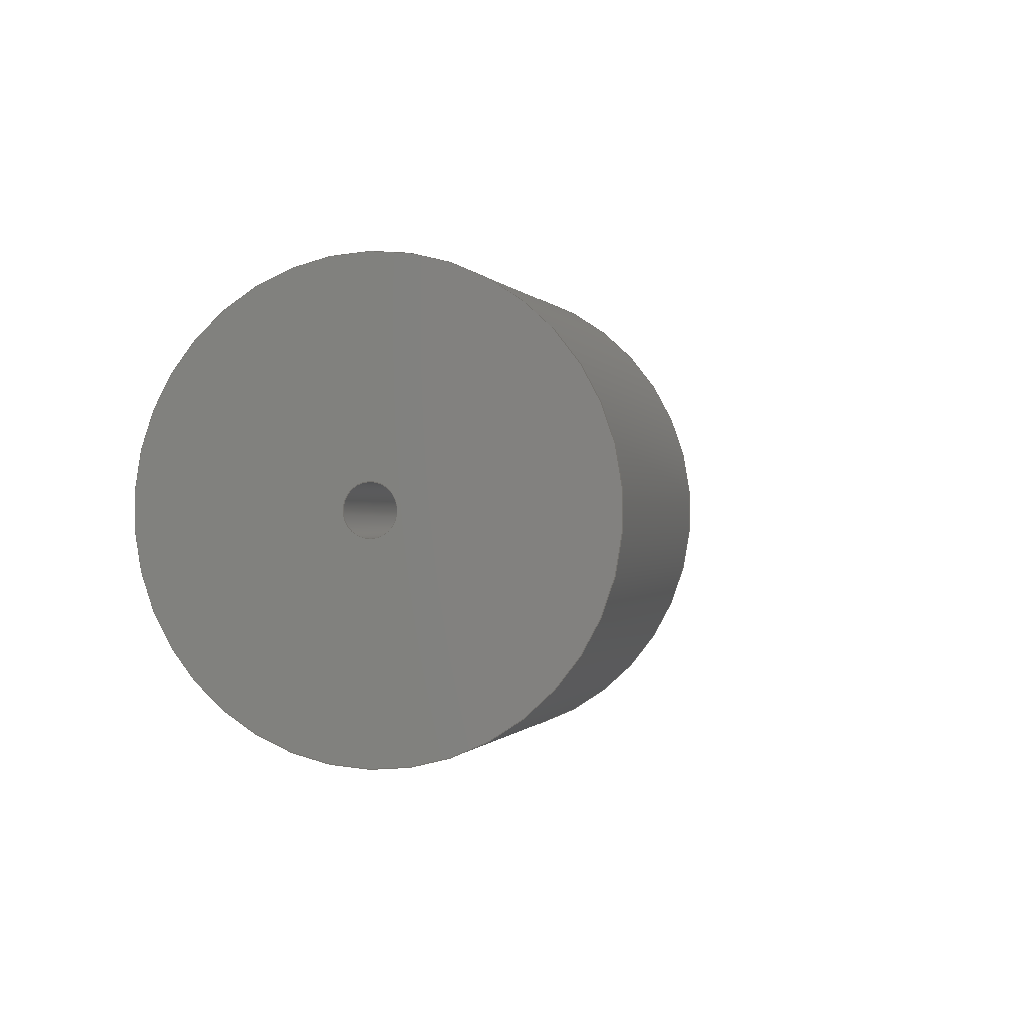
<metadata>
{"format":"step","ext":"step","renderer":"f3d","projection":"perspective","resolution":1024,"background":"white","views":[{"elev":-0.2,"azim":105.9,"up":"+Z"}]}
</metadata>
<code>
ISO-10303-21;
DATA;
#1=MECHANICAL_DESIGN_GEOMETRIC_PRESENTATION_REPRESENTATION('',(#4),#429);
#2=SHAPE_REPRESENTATION_RELATIONSHIP('SRR','None',#439,#3);
#3=ADVANCED_BREP_SHAPE_REPRESENTATION('',(#5),#428);
#4=STYLED_ITEM('',(#448),#5);
#5=MANIFOLD_SOLID_BREP('Body17',#245);
#6=CYLINDRICAL_SURFACE('',#265,0.0626);
#7=CYLINDRICAL_SURFACE('',#267,0.5625);
#8=CYLINDRICAL_SURFACE('',#271,0.14);
#9=CYLINDRICAL_SURFACE('',#276,0.004687);
#10=CYLINDRICAL_SURFACE('',#278,0.004688);
#11=LINE('',#364,#34);
#12=LINE('',#366,#35);
#13=LINE('',#368,#36);
#14=LINE('',#374,#37);
#15=LINE('',#376,#38);
#16=LINE('',#378,#39);
#17=LINE('',#383,#40);
#18=LINE('',#387,#41);
#19=LINE('',#392,#42);
#20=LINE('',#393,#43);
#21=LINE('',#394,#44);
#22=LINE('',#398,#45);
#23=LINE('',#401,#46);
#24=LINE('',#402,#47);
#25=LINE('',#405,#48);
#26=LINE('',#406,#49);
#27=LINE('',#409,#50);
#28=LINE('',#410,#51);
#29=LINE('',#414,#52);
#30=LINE('',#418,#53);
#31=LINE('',#421,#54);
#32=LINE('',#422,#55);
#33=LINE('',#424,#56);
#34=VECTOR('',#291,0.3937);
#35=VECTOR('',#292,0.3937);
#36=VECTOR('',#293,0.3937);
#37=VECTOR('',#298,0.3937);
#38=VECTOR('',#299,0.3937);
#39=VECTOR('',#300,0.3937);
#40=VECTOR('',#307,0.0626);
#41=VECTOR('',#312,0.5625);
#42=VECTOR('',#317,0.3937);
#43=VECTOR('',#318,0.3937);
#44=VECTOR('',#319,0.3937);
#45=VECTOR('',#324,0.3937);
#46=VECTOR('',#327,0.3937);
#47=VECTOR('',#328,0.3937);
#48=VECTOR('',#331,0.3937);
#49=VECTOR('',#332,0.3937);
#50=VECTOR('',#335,0.3937);
#51=VECTOR('',#336,0.3937);
#52=VECTOR('',#341,0.3937);
#53=VECTOR('',#346,0.3937);
#54=VECTOR('',#349,0.3937);
#55=VECTOR('',#350,0.3937);
#56=VECTOR('',#353,0.3937);
#57=FACE_BOUND('',#75,.T.);
#58=FACE_BOUND('',#76,.T.);
#59=FACE_BOUND('',#80,.T.);
#60=FACE_OUTER_BOUND('',#74,.T.);
#61=FACE_OUTER_BOUND('',#77,.T.);
#62=FACE_OUTER_BOUND('',#78,.T.);
#63=FACE_OUTER_BOUND('',#79,.T.);
#64=FACE_OUTER_BOUND('',#81,.T.);
#65=FACE_OUTER_BOUND('',#82,.T.);
#66=FACE_OUTER_BOUND('',#83,.T.);
#67=FACE_OUTER_BOUND('',#84,.T.);
#68=FACE_OUTER_BOUND('',#85,.T.);
#69=FACE_OUTER_BOUND('',#86,.T.);
#70=FACE_OUTER_BOUND('',#87,.T.);
#71=FACE_OUTER_BOUND('',#88,.T.);
#72=FACE_OUTER_BOUND('',#89,.T.);
#73=FACE_OUTER_BOUND('',#90,.T.);
#74=EDGE_LOOP('',(#156));
#75=EDGE_LOOP('',(#157));
#76=EDGE_LOOP('',(#158,#159,#160,#161,#162,#163,#164,#165,#166));
#77=EDGE_LOOP('',(#167,#168,#169,#170));
#78=EDGE_LOOP('',(#171,#172,#173,#174));
#79=EDGE_LOOP('',(#175));
#80=EDGE_LOOP('',(#176));
#81=EDGE_LOOP('',(#177,#178,#179,#180));
#82=EDGE_LOOP('',(#181,#182,#183,#184));
#83=EDGE_LOOP('',(#185,#186,#187,#188));
#84=EDGE_LOOP('',(#189,#190,#191,#192));
#85=EDGE_LOOP('',(#193,#194,#195,#196));
#86=EDGE_LOOP('',(#197,#198,#199,#200));
#87=EDGE_LOOP('',(#201,#202,#203,#204));
#88=EDGE_LOOP('',(#205,#206,#207,#208));
#89=EDGE_LOOP('',(#209,#210,#211,#212));
#90=EDGE_LOOP('',(#213,#214,#215,#216,#217,#218,#219,#220,#221));
#91=CIRCLE('',#260,0.5625);
#92=CIRCLE('',#261,0.0626);
#93=CIRCLE('',#262,0.004688);
#94=CIRCLE('',#263,0.004687);
#95=CIRCLE('',#264,0.14);
#96=CIRCLE('',#266,0.0626);
#97=CIRCLE('',#268,0.5625);
#98=CIRCLE('',#272,0.14);
#99=CIRCLE('',#277,0.004687);
#100=CIRCLE('',#279,0.004688);
#101=VERTEX_POINT('',#358);
#102=VERTEX_POINT('',#360);
#103=VERTEX_POINT('',#362);
#104=VERTEX_POINT('',#363);
#105=VERTEX_POINT('',#365);
#106=VERTEX_POINT('',#367);
#107=VERTEX_POINT('',#369);
#108=VERTEX_POINT('',#371);
#109=VERTEX_POINT('',#373);
#110=VERTEX_POINT('',#375);
#111=VERTEX_POINT('',#377);
#112=VERTEX_POINT('',#381);
#113=VERTEX_POINT('',#385);
#114=VERTEX_POINT('',#390);
#115=VERTEX_POINT('',#391);
#116=VERTEX_POINT('',#396);
#117=VERTEX_POINT('',#400);
#118=VERTEX_POINT('',#404);
#119=VERTEX_POINT('',#408);
#120=VERTEX_POINT('',#412);
#121=VERTEX_POINT('',#416);
#122=VERTEX_POINT('',#420);
#123=EDGE_CURVE('',#101,#101,#91,.T.);
#124=EDGE_CURVE('',#102,#102,#92,.T.);
#125=EDGE_CURVE('',#103,#104,#11,.T.);
#126=EDGE_CURVE('',#104,#105,#12,.T.);
#127=EDGE_CURVE('',#105,#106,#13,.T.);
#128=EDGE_CURVE('',#106,#107,#93,.T.);
#129=EDGE_CURVE('',#107,#108,#94,.T.);
#130=EDGE_CURVE('',#108,#109,#14,.T.);
#131=EDGE_CURVE('',#109,#110,#15,.T.);
#132=EDGE_CURVE('',#110,#111,#16,.T.);
#133=EDGE_CURVE('',#111,#103,#95,.T.);
#134=EDGE_CURVE('',#112,#112,#96,.T.);
#135=EDGE_CURVE('',#112,#102,#17,.T.);
#136=EDGE_CURVE('',#113,#113,#97,.T.);
#137=EDGE_CURVE('',#113,#101,#18,.T.);
#138=EDGE_CURVE('',#114,#115,#19,.T.);
#139=EDGE_CURVE('',#114,#104,#20,.T.);
#140=EDGE_CURVE('',#115,#103,#21,.T.);
#141=EDGE_CURVE('',#116,#115,#98,.T.);
#142=EDGE_CURVE('',#116,#111,#22,.T.);
#143=EDGE_CURVE('',#117,#116,#23,.T.);
#144=EDGE_CURVE('',#117,#110,#24,.T.);
#145=EDGE_CURVE('',#118,#117,#25,.T.);
#146=EDGE_CURVE('',#118,#109,#26,.T.);
#147=EDGE_CURVE('',#118,#119,#27,.T.);
#148=EDGE_CURVE('',#119,#108,#28,.T.);
#149=EDGE_CURVE('',#120,#119,#99,.T.);
#150=EDGE_CURVE('',#120,#107,#29,.T.);
#151=EDGE_CURVE('',#121,#120,#100,.T.);
#152=EDGE_CURVE('',#121,#106,#30,.T.);
#153=EDGE_CURVE('',#122,#121,#31,.T.);
#154=EDGE_CURVE('',#122,#105,#32,.T.);
#155=EDGE_CURVE('',#122,#114,#33,.T.);
#156=ORIENTED_EDGE('',*,*,#123,.F.);
#157=ORIENTED_EDGE('',*,*,#124,.F.);
#158=ORIENTED_EDGE('',*,*,#125,.T.);
#159=ORIENTED_EDGE('',*,*,#126,.T.);
#160=ORIENTED_EDGE('',*,*,#127,.T.);
#161=ORIENTED_EDGE('',*,*,#128,.T.);
#162=ORIENTED_EDGE('',*,*,#129,.T.);
#163=ORIENTED_EDGE('',*,*,#130,.T.);
#164=ORIENTED_EDGE('',*,*,#131,.T.);
#165=ORIENTED_EDGE('',*,*,#132,.T.);
#166=ORIENTED_EDGE('',*,*,#133,.T.);
#167=ORIENTED_EDGE('',*,*,#134,.F.);
#168=ORIENTED_EDGE('',*,*,#135,.T.);
#169=ORIENTED_EDGE('',*,*,#124,.T.);
#170=ORIENTED_EDGE('',*,*,#135,.F.);
#171=ORIENTED_EDGE('',*,*,#136,.F.);
#172=ORIENTED_EDGE('',*,*,#137,.T.);
#173=ORIENTED_EDGE('',*,*,#123,.T.);
#174=ORIENTED_EDGE('',*,*,#137,.F.);
#175=ORIENTED_EDGE('',*,*,#136,.T.);
#176=ORIENTED_EDGE('',*,*,#134,.T.);
#177=ORIENTED_EDGE('',*,*,#138,.F.);
#178=ORIENTED_EDGE('',*,*,#139,.T.);
#179=ORIENTED_EDGE('',*,*,#125,.F.);
#180=ORIENTED_EDGE('',*,*,#140,.F.);
#181=ORIENTED_EDGE('',*,*,#141,.T.);
#182=ORIENTED_EDGE('',*,*,#140,.T.);
#183=ORIENTED_EDGE('',*,*,#133,.F.);
#184=ORIENTED_EDGE('',*,*,#142,.F.);
#185=ORIENTED_EDGE('',*,*,#143,.T.);
#186=ORIENTED_EDGE('',*,*,#142,.T.);
#187=ORIENTED_EDGE('',*,*,#132,.F.);
#188=ORIENTED_EDGE('',*,*,#144,.F.);
#189=ORIENTED_EDGE('',*,*,#145,.T.);
#190=ORIENTED_EDGE('',*,*,#144,.T.);
#191=ORIENTED_EDGE('',*,*,#131,.F.);
#192=ORIENTED_EDGE('',*,*,#146,.F.);
#193=ORIENTED_EDGE('',*,*,#147,.F.);
#194=ORIENTED_EDGE('',*,*,#146,.T.);
#195=ORIENTED_EDGE('',*,*,#130,.F.);
#196=ORIENTED_EDGE('',*,*,#148,.F.);
#197=ORIENTED_EDGE('',*,*,#149,.T.);
#198=ORIENTED_EDGE('',*,*,#148,.T.);
#199=ORIENTED_EDGE('',*,*,#129,.F.);
#200=ORIENTED_EDGE('',*,*,#150,.F.);
#201=ORIENTED_EDGE('',*,*,#151,.T.);
#202=ORIENTED_EDGE('',*,*,#150,.T.);
#203=ORIENTED_EDGE('',*,*,#128,.F.);
#204=ORIENTED_EDGE('',*,*,#152,.F.);
#205=ORIENTED_EDGE('',*,*,#153,.T.);
#206=ORIENTED_EDGE('',*,*,#152,.T.);
#207=ORIENTED_EDGE('',*,*,#127,.F.);
#208=ORIENTED_EDGE('',*,*,#154,.F.);
#209=ORIENTED_EDGE('',*,*,#155,.F.);
#210=ORIENTED_EDGE('',*,*,#154,.T.);
#211=ORIENTED_EDGE('',*,*,#126,.F.);
#212=ORIENTED_EDGE('',*,*,#139,.F.);
#213=ORIENTED_EDGE('',*,*,#155,.T.);
#214=ORIENTED_EDGE('',*,*,#138,.T.);
#215=ORIENTED_EDGE('',*,*,#141,.F.);
#216=ORIENTED_EDGE('',*,*,#143,.F.);
#217=ORIENTED_EDGE('',*,*,#145,.F.);
#218=ORIENTED_EDGE('',*,*,#147,.T.);
#219=ORIENTED_EDGE('',*,*,#149,.F.);
#220=ORIENTED_EDGE('',*,*,#151,.F.);
#221=ORIENTED_EDGE('',*,*,#153,.F.);
#222=PLANE('',#259);
#223=PLANE('',#269);
#224=PLANE('',#270);
#225=PLANE('',#273);
#226=PLANE('',#274);
#227=PLANE('',#275);
#228=PLANE('',#280);
#229=PLANE('',#281);
#230=PLANE('',#282);
#231=ADVANCED_FACE('',(#60,#57,#58),#222,.F.);
#232=ADVANCED_FACE('',(#61),#6,.F.);
#233=ADVANCED_FACE('',(#62),#7,.T.);
#234=ADVANCED_FACE('',(#63,#59),#223,.T.);
#235=ADVANCED_FACE('',(#64),#224,.T.);
#236=ADVANCED_FACE('',(#65),#8,.T.);
#237=ADVANCED_FACE('',(#66),#225,.T.);
#238=ADVANCED_FACE('',(#67),#226,.T.);
#239=ADVANCED_FACE('',(#68),#227,.T.);
#240=ADVANCED_FACE('',(#69),#9,.T.);
#241=ADVANCED_FACE('',(#70),#10,.T.);
#242=ADVANCED_FACE('',(#71),#228,.T.);
#243=ADVANCED_FACE('',(#72),#229,.T.);
#244=ADVANCED_FACE('',(#73),#230,.F.);
#245=CLOSED_SHELL('',(#231,#232,#233,#234,#235,#236,#237,#238,#239,#240,
#241,#242,#243,#244));
#246=DERIVED_UNIT_ELEMENT(#248,1);
#247=DERIVED_UNIT_ELEMENT(#433,3);
#248=(
MASS_UNIT()
NAMED_UNIT(*)
SI_UNIT(.KILO.,.GRAM.)
);
#249=DERIVED_UNIT((#246,#247));
#250=MEASURE_REPRESENTATION_ITEM('density measure',
POSITIVE_RATIO_MEASURE(7850),#249);
#251=PROPERTY_DEFINITION_REPRESENTATION(#256,#253);
#252=PROPERTY_DEFINITION_REPRESENTATION(#257,#254);
#253=REPRESENTATION('material name',(#255),#428);
#254=REPRESENTATION('density',(#250),#428);
#255=DESCRIPTIVE_REPRESENTATION_ITEM('Steel','Steel');
#256=PROPERTY_DEFINITION('material property','material name',#441);
#257=PROPERTY_DEFINITION('material property','density of part',#441);
#258=AXIS2_PLACEMENT_3D('placement',#356,#283,#284);
#259=AXIS2_PLACEMENT_3D('',#357,#285,#286);
#260=AXIS2_PLACEMENT_3D('',#359,#287,#288);
#261=AXIS2_PLACEMENT_3D('',#361,#289,#290);
#262=AXIS2_PLACEMENT_3D('',#370,#294,#295);
#263=AXIS2_PLACEMENT_3D('',#372,#296,#297);
#264=AXIS2_PLACEMENT_3D('',#379,#301,#302);
#265=AXIS2_PLACEMENT_3D('',#380,#303,#304);
#266=AXIS2_PLACEMENT_3D('',#382,#305,#306);
#267=AXIS2_PLACEMENT_3D('',#384,#308,#309);
#268=AXIS2_PLACEMENT_3D('',#386,#310,#311);
#269=AXIS2_PLACEMENT_3D('',#388,#313,#314);
#270=AXIS2_PLACEMENT_3D('',#389,#315,#316);
#271=AXIS2_PLACEMENT_3D('',#395,#320,#321);
#272=AXIS2_PLACEMENT_3D('',#397,#322,#323);
#273=AXIS2_PLACEMENT_3D('',#399,#325,#326);
#274=AXIS2_PLACEMENT_3D('',#403,#329,#330);
#275=AXIS2_PLACEMENT_3D('',#407,#333,#334);
#276=AXIS2_PLACEMENT_3D('',#411,#337,#338);
#277=AXIS2_PLACEMENT_3D('',#413,#339,#340);
#278=AXIS2_PLACEMENT_3D('',#415,#342,#343);
#279=AXIS2_PLACEMENT_3D('',#417,#344,#345);
#280=AXIS2_PLACEMENT_3D('',#419,#347,#348);
#281=AXIS2_PLACEMENT_3D('',#423,#351,#352);
#282=AXIS2_PLACEMENT_3D('',#425,#354,#355);
#283=DIRECTION('axis',(0,0,1));
#284=DIRECTION('refdir',(1,0,0));
#285=DIRECTION('center_axis',(1,0,0));
#286=DIRECTION('ref_axis',(0,0,-1));
#287=DIRECTION('center_axis',(1,0,0));
#288=DIRECTION('ref_axis',(0,0,-1));
#289=DIRECTION('center_axis',(-1,0,0));
#290=DIRECTION('ref_axis',(0,0,-1));
#291=DIRECTION('',(0,0.0349,0.9994));
#292=DIRECTION('',(0,-0.7314,0.682));
#293=DIRECTION('',(0,-0.7316,0.6818));
#294=DIRECTION('center_axis',(1,0,0));
#295=DIRECTION('ref_axis',(0,0.6818,0.7316));
#296=DIRECTION('center_axis',(1,0,0));
#297=DIRECTION('ref_axis',(0,-0.3065,0.9519));
#298=DIRECTION('',(0,0.1564,-0.9877));
#299=DIRECTION('',(0,-0.1908,-0.9816));
#300=DIRECTION('',(0,0.6157,-0.788));
#301=DIRECTION('center_axis',(1,0,0));
#302=DIRECTION('ref_axis',(0,0.2634,-0.9647));
#303=DIRECTION('center_axis',(1,0,0));
#304=DIRECTION('ref_axis',(0,0,-1));
#305=DIRECTION('center_axis',(-1,0,0));
#306=DIRECTION('ref_axis',(0,0,-1));
#307=DIRECTION('',(-1,0,0));
#308=DIRECTION('center_axis',(1,0,0));
#309=DIRECTION('ref_axis',(0,0,-1));
#310=DIRECTION('center_axis',(1,0,0));
#311=DIRECTION('ref_axis',(0,0,-1));
#312=DIRECTION('',(-1,0,0));
#313=DIRECTION('center_axis',(1,0,0));
#314=DIRECTION('ref_axis',(0,0,-1));
#315=DIRECTION('center_axis',(0,0.9994,-0.0349));
#316=DIRECTION('ref_axis',(0,0.0349,0.9994));
#317=DIRECTION('',(0,-0.0349,-0.9994));
#318=DIRECTION('',(1,0,0));
#319=DIRECTION('',(1,0,0));
#320=DIRECTION('center_axis',(1,0,0));
#321=DIRECTION('ref_axis',(0,0.2634,-0.9647));
#322=DIRECTION('center_axis',(1,0,0));
#323=DIRECTION('ref_axis',(0,0.2634,-0.9647));
#324=DIRECTION('',(1,0,0));
#325=DIRECTION('center_axis',(0,-0.788,-0.6157));
#326=DIRECTION('ref_axis',(0,0.6157,-0.788));
#327=DIRECTION('',(0,0.6157,-0.788));
#328=DIRECTION('',(1,0,0));
#329=DIRECTION('center_axis',(0,-0.9816,0.1908));
#330=DIRECTION('ref_axis',(0,-0.1908,-0.9816));
#331=DIRECTION('',(0,-0.1908,-0.9816));
#332=DIRECTION('',(1,0,0));
#333=DIRECTION('center_axis',(0,-0.9877,-0.1564));
#334=DIRECTION('ref_axis',(0,0.1564,-0.9877));
#335=DIRECTION('',(0,-0.1564,0.9877));
#336=DIRECTION('',(1,0,0));
#337=DIRECTION('center_axis',(1,0,0));
#338=DIRECTION('ref_axis',(0,-0.3065,0.9519));
#339=DIRECTION('center_axis',(1,0,0));
#340=DIRECTION('ref_axis',(0,-0.3065,0.9519));
#341=DIRECTION('',(1,0,0));
#342=DIRECTION('center_axis',(1,0,0));
#343=DIRECTION('ref_axis',(0,0.6818,0.7316));
#344=DIRECTION('center_axis',(1,0,0));
#345=DIRECTION('ref_axis',(0,0.6818,0.7316));
#346=DIRECTION('',(1,0,0));
#347=DIRECTION('center_axis',(0,0.6818,0.7316));
#348=DIRECTION('ref_axis',(0,-0.7316,0.6818));
#349=DIRECTION('',(0,-0.7316,0.6818));
#350=DIRECTION('',(1,0,0));
#351=DIRECTION('center_axis',(0,0.682,0.7314));
#352=DIRECTION('ref_axis',(0,-0.7314,0.682));
#353=DIRECTION('',(0,0.7314,-0.682));
#354=DIRECTION('center_axis',(1,0,0));
#355=DIRECTION('ref_axis',(0,0,-1));
#356=CARTESIAN_POINT('',(0,0,0));
#357=CARTESIAN_POINT('Origin',(1.5,-0.0001728,-0.0001033));
#358=CARTESIAN_POINT('',(1.5,-0.0001728,0.5624));
#359=CARTESIAN_POINT('Origin',(1.5,-0.0001728,-0.0001033));
#360=CARTESIAN_POINT('',(1.5,-2.517e-05,0.06232));
#361=CARTESIAN_POINT('Origin',(1.5,-2.517e-05,-0.0002811));
#362=CARTESIAN_POINT('',(1.5,0.04948,-0.1309));
#363=CARTESIAN_POINT('',(1.5,0.04984,-0.1205));
#364=CARTESIAN_POINT('',(1.5,0.05005,-0.1145));
#365=CARTESIAN_POINT('',(1.5,0.04546,-0.1164));
#366=CARTESIAN_POINT('',(1.5,0.04546,-0.1164));
#367=CARTESIAN_POINT('',(1.5,0.03117,-0.1031));
#368=CARTESIAN_POINT('',(1.5,0.04546,-0.1164));
#369=CARTESIAN_POINT('',(1.5,0.02985,-0.1022));
#370=CARTESIAN_POINT('Origin',(1.5,0.02797,-0.1065));
#371=CARTESIAN_POINT('',(1.5,0.02911,-0.1056));
#372=CARTESIAN_POINT('Origin',(1.5,0.03374,-0.1049));
#373=CARTESIAN_POINT('',(1.5,0.03154,-0.1209));
#374=CARTESIAN_POINT('',(1.5,0.03154,-0.1209));
#375=CARTESIAN_POINT('',(1.5,0.0304,-0.1268));
#376=CARTESIAN_POINT('',(1.5,0.03154,-0.1209));
#377=CARTESIAN_POINT('',(1.5,0.03683,-0.1351));
#378=CARTESIAN_POINT('',(1.5,0.02671,-0.1221));
#379=CARTESIAN_POINT('Origin',(1.5,-4.31e-05,-3.979e-06));
#380=CARTESIAN_POINT('Origin',(1.5,-2.517e-05,-0.0002811));
#381=CARTESIAN_POINT('',(2.25,-2.517e-05,0.06232));
#382=CARTESIAN_POINT('Origin',(2.25,-2.517e-05,-0.0002811));
#383=CARTESIAN_POINT('',(1.5,-2.517e-05,0.06232));
#384=CARTESIAN_POINT('Origin',(1.5,-0.0001728,-0.0001033));
#385=CARTESIAN_POINT('',(2.25,-0.0001728,0.5624));
#386=CARTESIAN_POINT('Origin',(2.25,-0.0001728,-0.0001033));
#387=CARTESIAN_POINT('',(1.5,-0.0001728,0.5624));
#388=CARTESIAN_POINT('Origin',(2.25,-0.0001728,-0.0001033));
#389=CARTESIAN_POINT('Origin',(0,0.04948,-0.1309));
#390=CARTESIAN_POINT('',(0,0.04984,-0.1205));
#391=CARTESIAN_POINT('',(0,0.04948,-0.1309));
#392=CARTESIAN_POINT('',(0,0.05005,-0.1145));
#393=CARTESIAN_POINT('',(0,0.04984,-0.1205));
#394=CARTESIAN_POINT('',(0,0.04948,-0.1309));
#395=CARTESIAN_POINT('Origin',(0,-4.31e-05,-3.979e-06));
#396=CARTESIAN_POINT('',(0,0.03683,-0.1351));
#397=CARTESIAN_POINT('Origin',(0,-4.31e-05,-3.979e-06));
#398=CARTESIAN_POINT('',(0,0.03683,-0.1351));
#399=CARTESIAN_POINT('Origin',(0,0.0304,-0.1268));
#400=CARTESIAN_POINT('',(0,0.0304,-0.1268));
#401=CARTESIAN_POINT('',(0,0.02671,-0.1221));
#402=CARTESIAN_POINT('',(0,0.0304,-0.1268));
#403=CARTESIAN_POINT('Origin',(0,0.03154,-0.1209));
#404=CARTESIAN_POINT('',(0,0.03154,-0.1209));
#405=CARTESIAN_POINT('',(0,0.03154,-0.1209));
#406=CARTESIAN_POINT('',(0,0.03154,-0.1209));
#407=CARTESIAN_POINT('Origin',(0,0.02911,-0.1056));
#408=CARTESIAN_POINT('',(0,0.02911,-0.1056));
#409=CARTESIAN_POINT('',(0,0.03154,-0.1209));
#410=CARTESIAN_POINT('',(0,0.02911,-0.1056));
#411=CARTESIAN_POINT('Origin',(0,0.03374,-0.1049));
#412=CARTESIAN_POINT('',(0,0.02985,-0.1022));
#413=CARTESIAN_POINT('Origin',(0,0.03374,-0.1049));
#414=CARTESIAN_POINT('',(0,0.02985,-0.1022));
#415=CARTESIAN_POINT('Origin',(0,0.02797,-0.1065));
#416=CARTESIAN_POINT('',(0,0.03117,-0.1031));
#417=CARTESIAN_POINT('Origin',(0,0.02797,-0.1065));
#418=CARTESIAN_POINT('',(0,0.03117,-0.1031));
#419=CARTESIAN_POINT('Origin',(0,0.04546,-0.1164));
#420=CARTESIAN_POINT('',(0,0.04546,-0.1164));
#421=CARTESIAN_POINT('',(0,0.04546,-0.1164));
#422=CARTESIAN_POINT('',(0,0.04546,-0.1164));
#423=CARTESIAN_POINT('Origin',(0,0.04984,-0.1205));
#424=CARTESIAN_POINT('',(0,0.04546,-0.1164));
#425=CARTESIAN_POINT('Origin',(0,0.07501,-0.06453));
#426=UNCERTAINTY_MEASURE_WITH_UNIT(LENGTH_MEASURE(0.0003937),
#431,'DISTANCE_ACCURACY_VALUE',
'Maximum model space distance between geometric entities at asserted c
onnectivities');
#427=UNCERTAINTY_MEASURE_WITH_UNIT(LENGTH_MEASURE(0.0003937),
#431,'DISTANCE_ACCURACY_VALUE',
'Maximum model space distance between geometric entities at asserted c
onnectivities');
#428=(
GEOMETRIC_REPRESENTATION_CONTEXT(3)
GLOBAL_UNCERTAINTY_ASSIGNED_CONTEXT((#426))
GLOBAL_UNIT_ASSIGNED_CONTEXT((#431,#435,#436))
REPRESENTATION_CONTEXT('','3D')
);
#429=(
GEOMETRIC_REPRESENTATION_CONTEXT(3)
GLOBAL_UNCERTAINTY_ASSIGNED_CONTEXT((#427))
GLOBAL_UNIT_ASSIGNED_CONTEXT((#431,#435,#436))
REPRESENTATION_CONTEXT('','3D')
);
#430=DIMENSIONAL_EXPONENTS(1,0,0,0,0,0,0);
#431=(
CONVERSION_BASED_UNIT('inch',#434)
LENGTH_UNIT()
NAMED_UNIT(#430)
);
#432=(
LENGTH_UNIT()
NAMED_UNIT(*)
SI_UNIT(.MILLI.,.METRE.)
);
#433=(
LENGTH_UNIT()
NAMED_UNIT(*)
SI_UNIT($,.METRE.)
);
#434=LENGTH_MEASURE_WITH_UNIT(LENGTH_MEASURE(25.4),#432);
#435=(
NAMED_UNIT(*)
PLANE_ANGLE_UNIT()
SI_UNIT($,.RADIAN.)
);
#436=(
NAMED_UNIT(*)
SI_UNIT($,.STERADIAN.)
SOLID_ANGLE_UNIT()
);
#437=SHAPE_DEFINITION_REPRESENTATION(#438,#439);
#438=PRODUCT_DEFINITION_SHAPE('',$,#441);
#439=SHAPE_REPRESENTATION('',(#258),#428);
#440=PRODUCT_DEFINITION_CONTEXT('part definition',#445,'design');
#441=PRODUCT_DEFINITION('HW7_working','HW7_working v2',#442,#440);
#442=PRODUCT_DEFINITION_FORMATION('',$,#447);
#443=PRODUCT_RELATED_PRODUCT_CATEGORY('HW7_working v2','HW7_working v2',
(#447));
#444=APPLICATION_PROTOCOL_DEFINITION('international standard',
'automotive_design',2009,#445);
#445=APPLICATION_CONTEXT(
'Core Data for Automotive Mechanical Design Process');
#446=PRODUCT_CONTEXT('part definition',#445,'mechanical');
#447=PRODUCT('HW7_working','HW7_working v2',$,(#446));
#448=PRESENTATION_STYLE_ASSIGNMENT((#449));
#449=SURFACE_STYLE_USAGE(.BOTH.,#450);
#450=SURFACE_SIDE_STYLE('',(#451));
#451=SURFACE_STYLE_FILL_AREA(#452);
#452=FILL_AREA_STYLE('Steel - Satin',(#453));
#453=FILL_AREA_STYLE_COLOUR('Steel - Satin',#454);
#454=COLOUR_RGB('Steel - Satin',0.6275,0.6275,0.6275);
ENDSEC;
END-ISO-10303-21;

</code>
